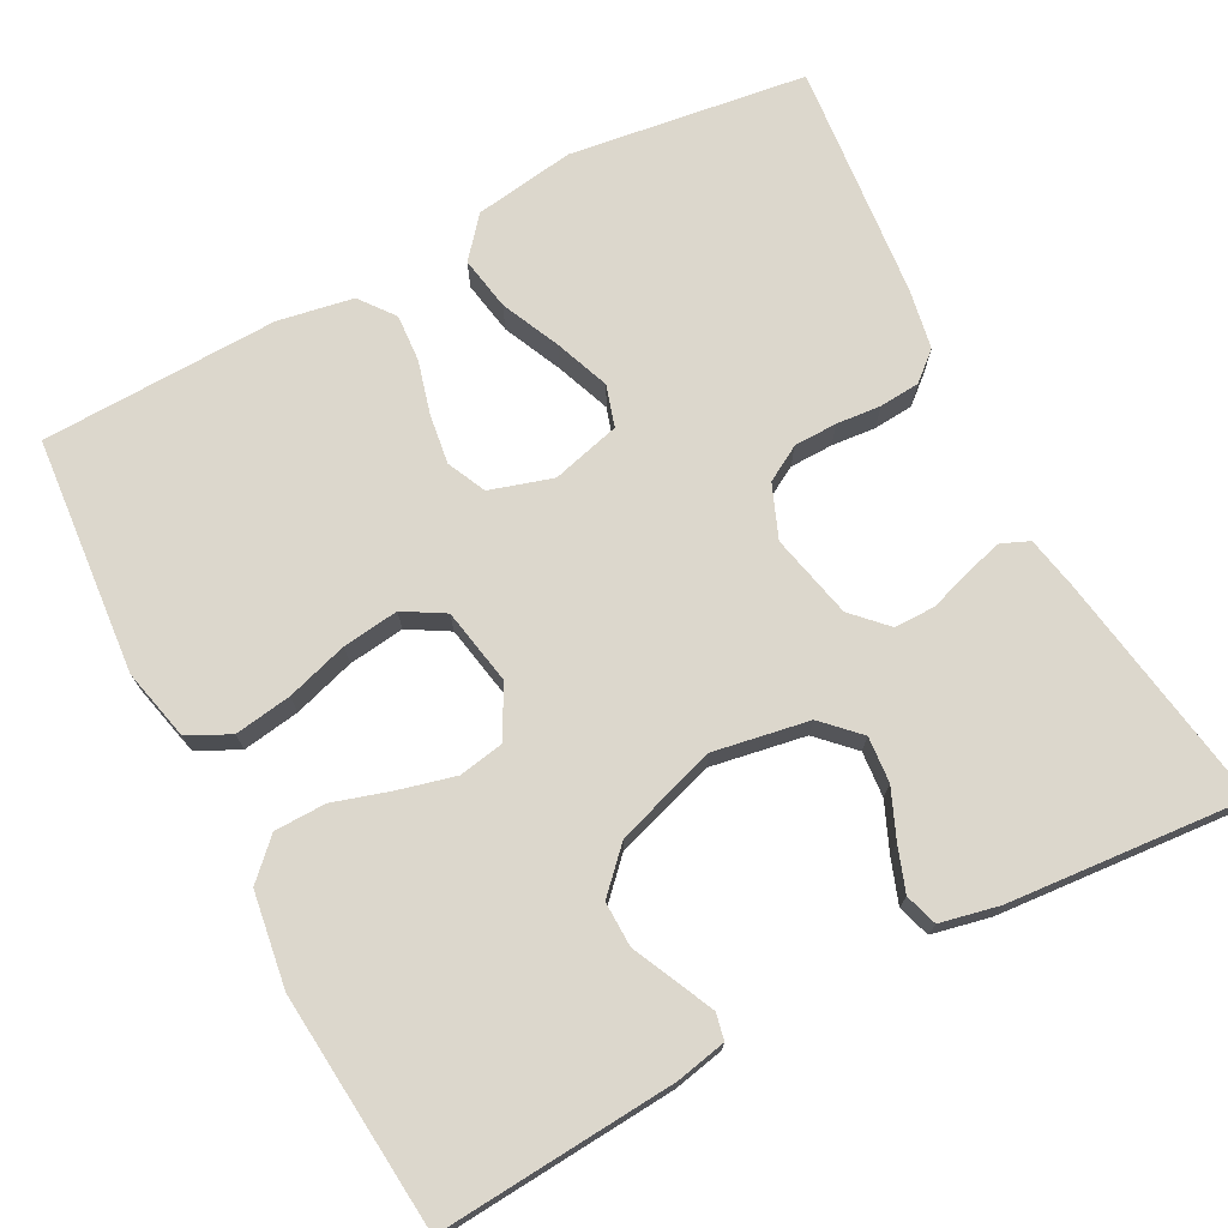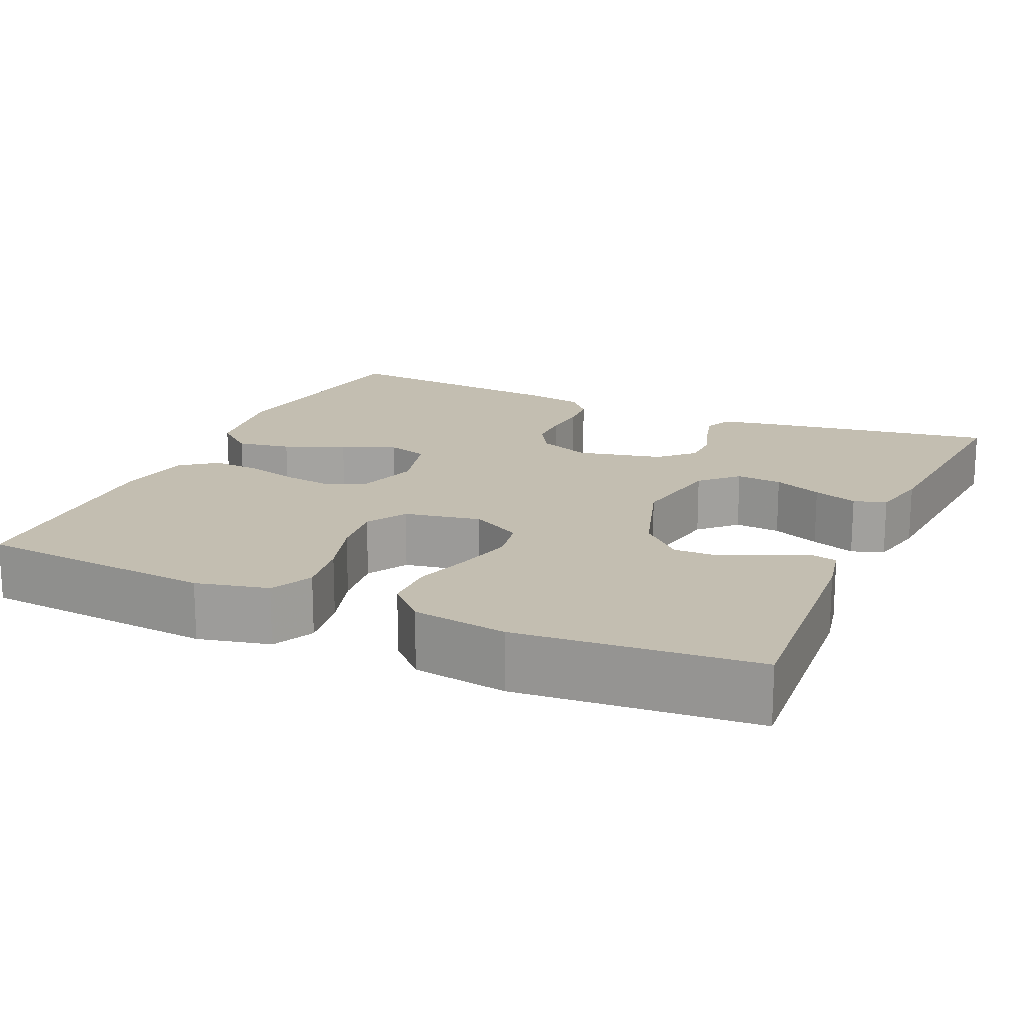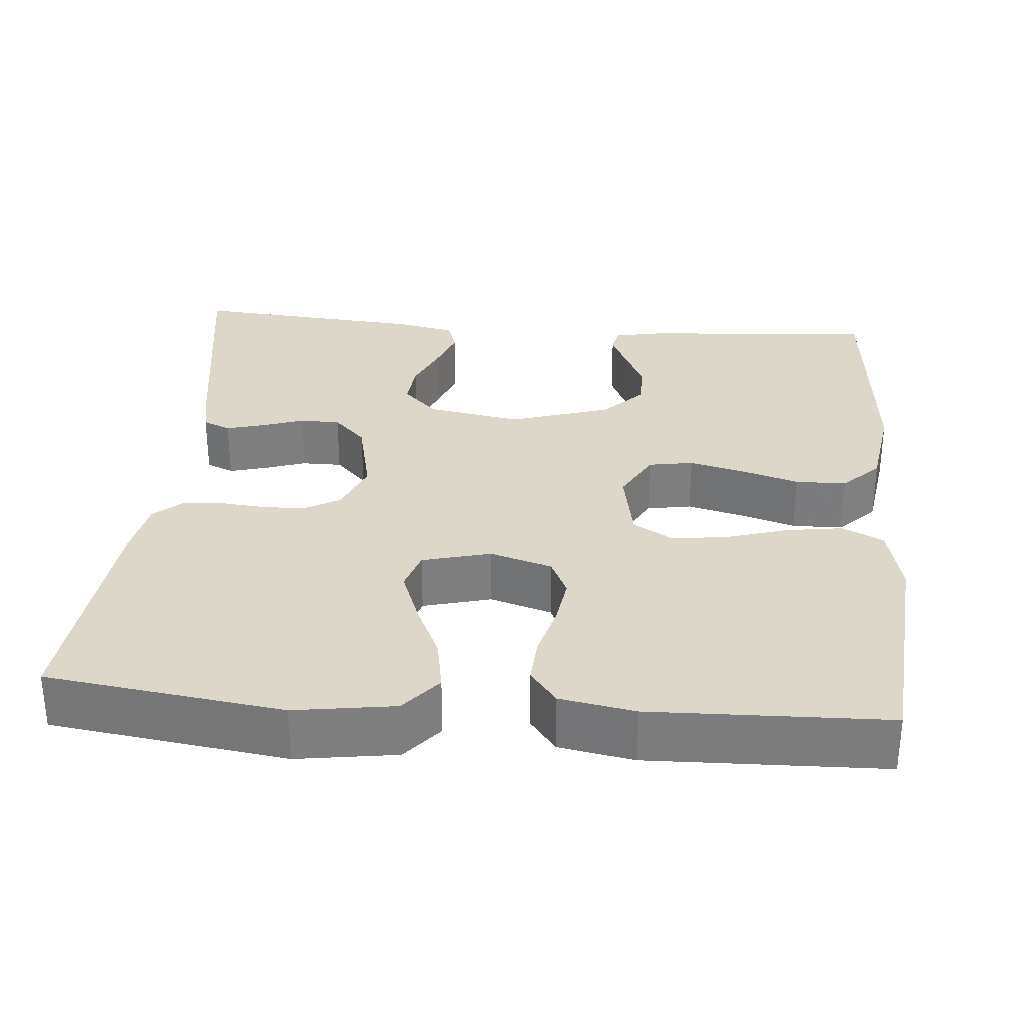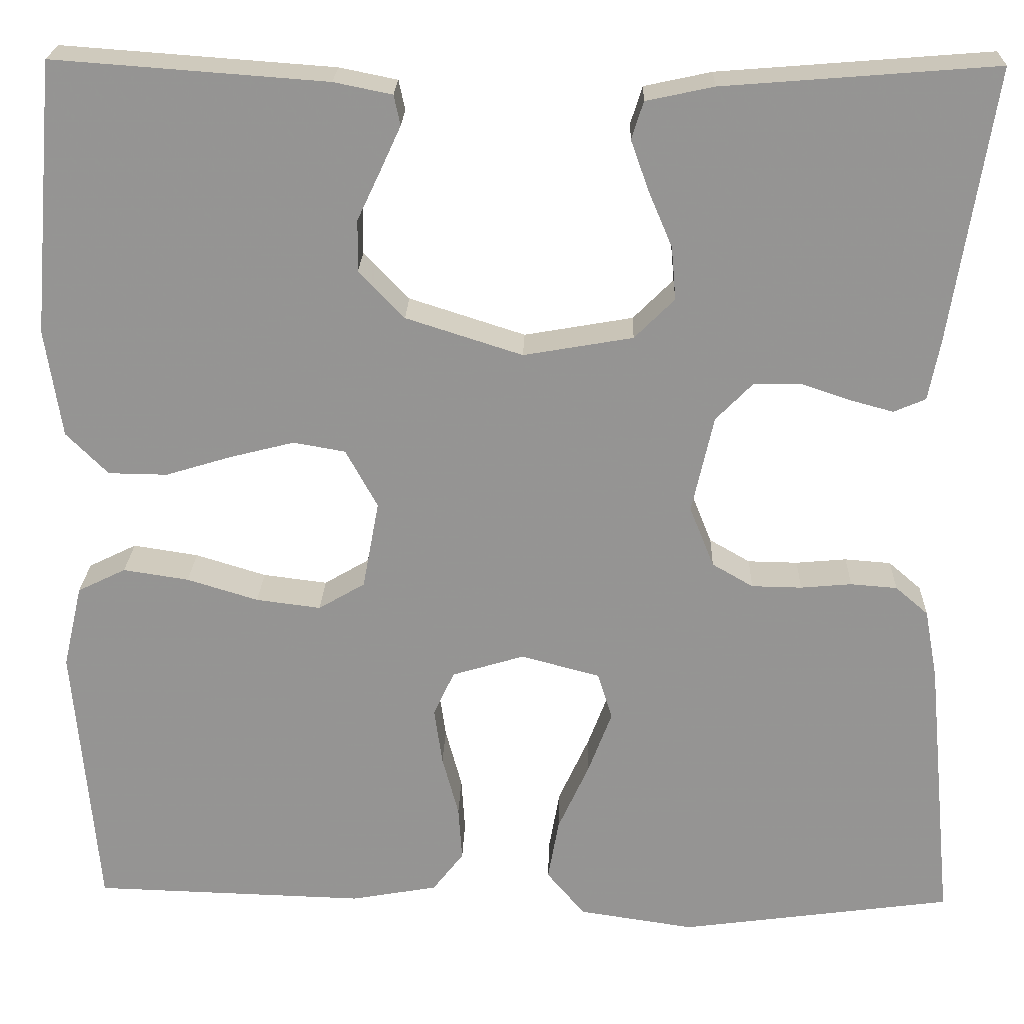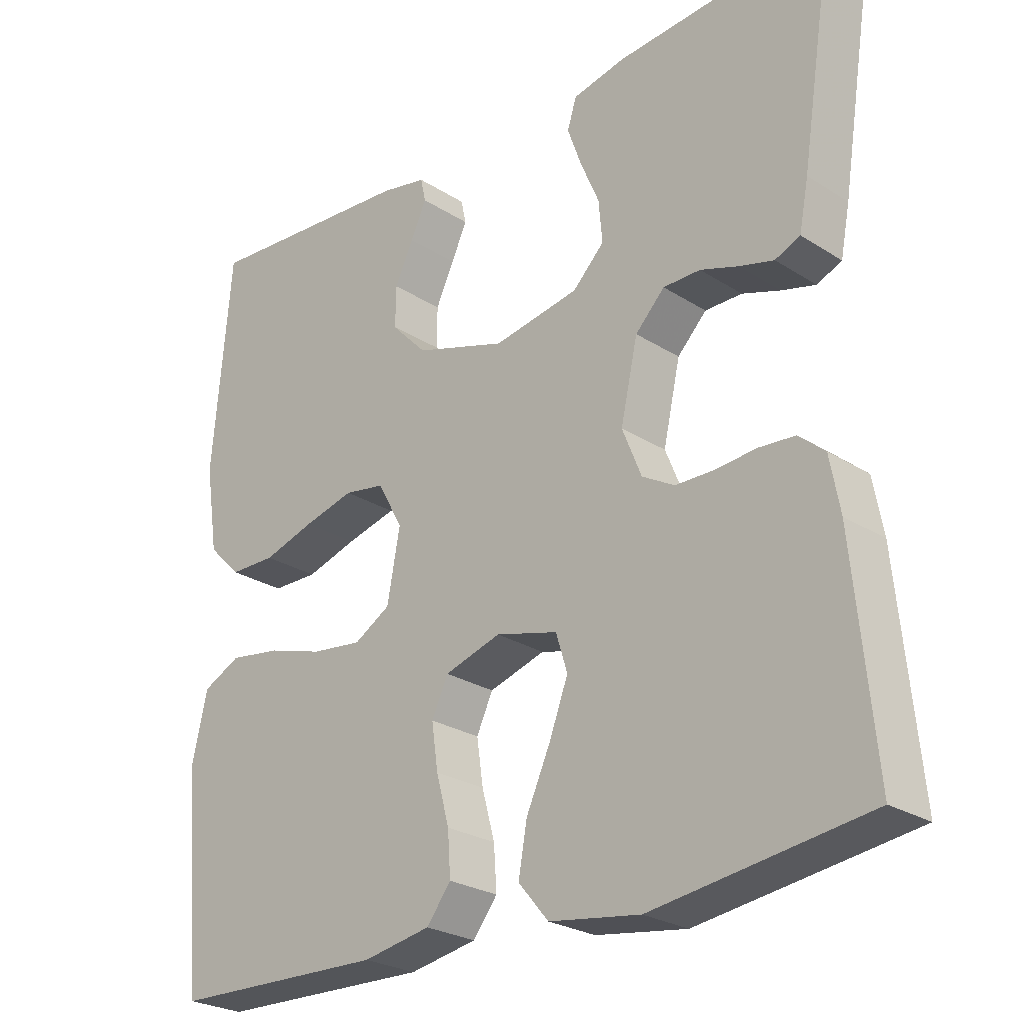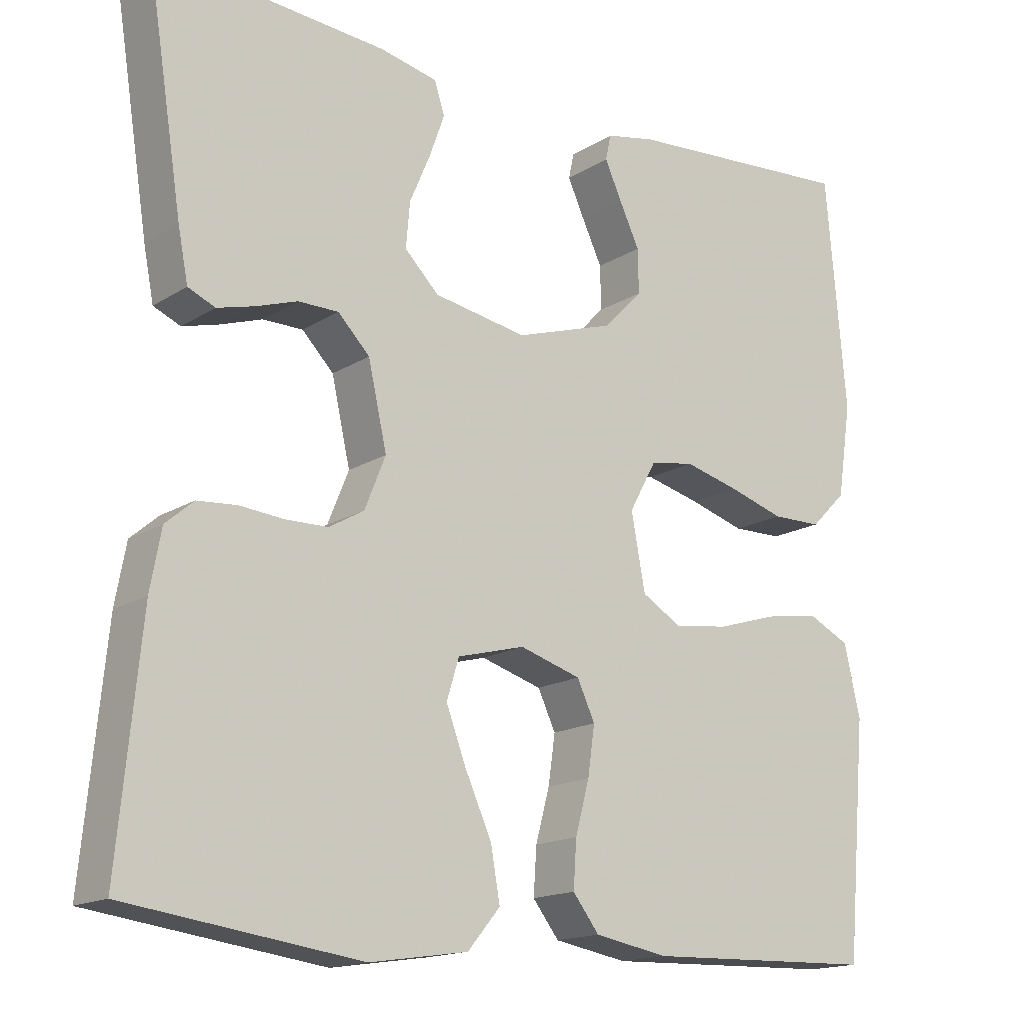
<metadata>
{"format":"obj","ext":"obj","renderer":"f3d","projection":"perspective","resolution":1024,"background":"white","views":[{"elev":72.9,"azim":-27.8,"up":"+Y"},{"elev":17.2,"azim":-65.9,"up":"+Y"},{"elev":30.9,"azim":-175.1,"up":"+Y"},{"elev":22.5,"azim":1.8,"up":"+Z"},{"elev":-25.6,"azim":44.5,"up":"+Z"},{"elev":-16.0,"azim":141.9,"up":"+Z"}]}
</metadata>
<code>
v 0.5 0.07 0.5
v 0.453 0.07 0.2
v 0.44 0.07 0.133
v 0.405 0.07 0.118
v 0.357 0.07 0.131
v 0.304 0.07 0.149
v 0.252 0.07 0.149
v 0.211 0.07 0.107
v 0.187 0.07 0
v 0.214 0.07 -0.067
v 0.259 0.07 -0.093
v 0.314 0.07 -0.094
v 0.37 0.07 -0.089
v 0.421 0.07 -0.093
v 0.457 0.07 -0.124
v 0.471 0.07 -0.2
v 0.5 0.07 -0.5
v 0.2 0.07 -0.541
v 0.073 0.07 -0.522
v 0.031 0.07 -0.472
v 0.043 0.07 -0.404
v 0.077 0.07 -0.329
v 0.103 0.07 -0.26
v 0.087 0.07 -0.208
v 0 0.07 -0.185
v -0.079 0.07 -0.209
v -0.102 0.07 -0.258
v -0.093 0.07 -0.321
v -0.075 0.07 -0.388
v -0.071 0.07 -0.448
v -0.105 0.07 -0.492
v -0.2 0.07 -0.509
v -0.5 0.07 -0.5
v -0.526 0.07 -0.2
v -0.505 0.07 -0.109
v -0.452 0.07 -0.083
v -0.38 0.07 -0.094
v -0.302 0.07 -0.118
v -0.231 0.07 -0.127
v -0.18 0.07 -0.097
v -0.162 0.07 0
v -0.197 0.07 0.064
v -0.254 0.07 0.074
v -0.325 0.07 0.056
v -0.397 0.07 0.034
v -0.462 0.07 0.035
v -0.508 0.07 0.081
v -0.526 0.07 0.2
v -0.5 0.07 0.5
v -0.2 0.07 0.478
v -0.136 0.07 0.465
v -0.129 0.07 0.432
v -0.151 0.07 0.384
v -0.177 0.07 0.329
v -0.178 0.07 0.272
v -0.128 0.07 0.22
v 0 0.07 0.179
v 0.12 0.07 0.2
v 0.164 0.07 0.244
v 0.159 0.07 0.302
v 0.133 0.07 0.363
v 0.113 0.07 0.419
v 0.126 0.07 0.46
v 0.2 0.07 0.476
v 0.5 0 0.5
v 0.453 0 0.2
v 0.44 0 0.133
v 0.405 0 0.118
v 0.357 0 0.131
v 0.304 0 0.149
v 0.252 0 0.149
v 0.211 0 0.107
v 0.187 0 0
v 0.214 0 -0.067
v 0.259 0 -0.093
v 0.314 0 -0.094
v 0.37 0 -0.089
v 0.421 0 -0.093
v 0.457 0 -0.124
v 0.471 0 -0.2
v 0.5 0 -0.5
v 0.2 0 -0.541
v 0.073 0 -0.522
v 0.031 0 -0.472
v 0.043 0 -0.404
v 0.077 0 -0.329
v 0.103 0 -0.26
v 0.087 0 -0.208
v 0 0 -0.185
v -0.079 0 -0.209
v -0.102 0 -0.258
v -0.093 0 -0.321
v -0.075 0 -0.388
v -0.071 0 -0.448
v -0.105 0 -0.492
v -0.2 0 -0.509
v -0.5 0 -0.5
v -0.526 0 -0.2
v -0.505 0 -0.109
v -0.452 0 -0.083
v -0.38 0 -0.094
v -0.302 0 -0.118
v -0.231 0 -0.127
v -0.18 0 -0.097
v -0.162 0 0
v -0.197 0 0.064
v -0.254 0 0.074
v -0.325 0 0.056
v -0.397 0 0.034
v -0.462 0 0.035
v -0.508 0 0.081
v -0.526 0 0.2
v -0.5 0 0.5
v -0.2 0 0.478
v -0.136 0 0.465
v -0.129 0 0.432
v -0.151 0 0.384
v -0.177 0 0.329
v -0.178 0 0.272
v -0.128 0 0.22
v 0 0 0.179
v 0.12 0 0.2
v 0.164 0 0.244
v 0.159 0 0.302
v 0.133 0 0.363
v 0.113 0 0.419
v 0.126 0 0.46
v 0.2 0 0.476
f 4 5 6
f 3 4 6
f 2 3 6
f 1 2 6
f 64 1 6
f 63 64 6
f 62 63 6
f 61 62 6
f 60 61 6
f 59 60 6 7
f 58 59 7 8
f 57 58 8 9
f 56 57 9 10
f 52 53 54
f 51 52 54
f 50 51 54
f 49 50 54
f 48 49 54
f 47 48 54
f 46 47 54
f 45 46 54
f 44 45 54
f 43 44 54 55
f 42 43 55 56
f 36 37 38
f 35 36 38
f 34 35 38
f 33 34 38
f 32 33 38
f 31 32 38
f 30 31 38
f 29 30 38
f 28 29 38
f 27 28 38 39
f 26 27 39 40
f 20 21 22
f 19 20 22
f 18 19 22
f 17 18 22
f 16 17 22
f 15 16 22
f 14 15 22
f 13 14 22
f 12 13 22
f 11 12 22 23
f 10 11 23 24
f 10 24 25
f 56 10 25
f 42 56 25
f 41 42 25
f 25 26 40 41
f 70 69 68
f 70 68 67
f 70 67 66
f 70 66 65
f 70 65 128
f 70 128 127
f 70 127 126
f 70 126 125
f 70 125 124
f 71 70 124 123
f 72 71 123 122
f 73 72 122 121
f 74 73 121 120
f 118 117 116
f 118 116 115
f 118 115 114
f 118 114 113
f 118 113 112
f 118 112 111
f 118 111 110
f 118 110 109
f 118 109 108
f 119 118 108 107
f 120 119 107 106
f 102 101 100
f 102 100 99
f 102 99 98
f 102 98 97
f 102 97 96
f 102 96 95
f 102 95 94
f 102 94 93
f 102 93 92
f 103 102 92 91
f 104 103 91 90
f 86 85 84
f 86 84 83
f 86 83 82
f 86 82 81
f 86 81 80
f 86 80 79
f 86 79 78
f 86 78 77
f 86 77 76
f 87 86 76 75
f 88 87 75 74
f 89 88 74
f 89 74 120
f 89 120 106
f 89 106 105
f 105 104 90 89
f 1 65 66 2
f 2 66 67 3
f 3 67 68 4
f 4 68 69 5
f 5 69 70 6
f 6 70 71 7
f 7 71 72 8
f 8 72 73 9
f 9 73 74 10
f 10 74 75 11
f 11 75 76 12
f 12 76 77 13
f 13 77 78 14
f 14 78 79 15
f 15 79 80 16
f 16 80 81 17
f 17 81 82 18
f 18 82 83 19
f 19 83 84 20
f 20 84 85 21
f 21 85 86 22
f 22 86 87 23
f 23 87 88 24
f 24 88 89 25
f 25 89 90 26
f 26 90 91 27
f 27 91 92 28
f 28 92 93 29
f 29 93 94 30
f 30 94 95 31
f 31 95 96 32
f 32 96 97 33
f 33 97 98 34
f 34 98 99 35
f 35 99 100 36
f 36 100 101 37
f 37 101 102 38
f 38 102 103 39
f 39 103 104 40
f 40 104 105 41
f 41 105 106 42
f 42 106 107 43
f 43 107 108 44
f 44 108 109 45
f 45 109 110 46
f 46 110 111 47
f 47 111 112 48
f 48 112 113 49
f 49 113 114 50
f 50 114 115 51
f 51 115 116 52
f 52 116 117 53
f 53 117 118 54
f 54 118 119 55
f 55 119 120 56
f 56 120 121 57
f 57 121 122 58
f 58 122 123 59
f 59 123 124 60
f 60 124 125 61
f 61 125 126 62
f 62 126 127 63
f 63 127 128 64
f 64 128 65 1

</code>
